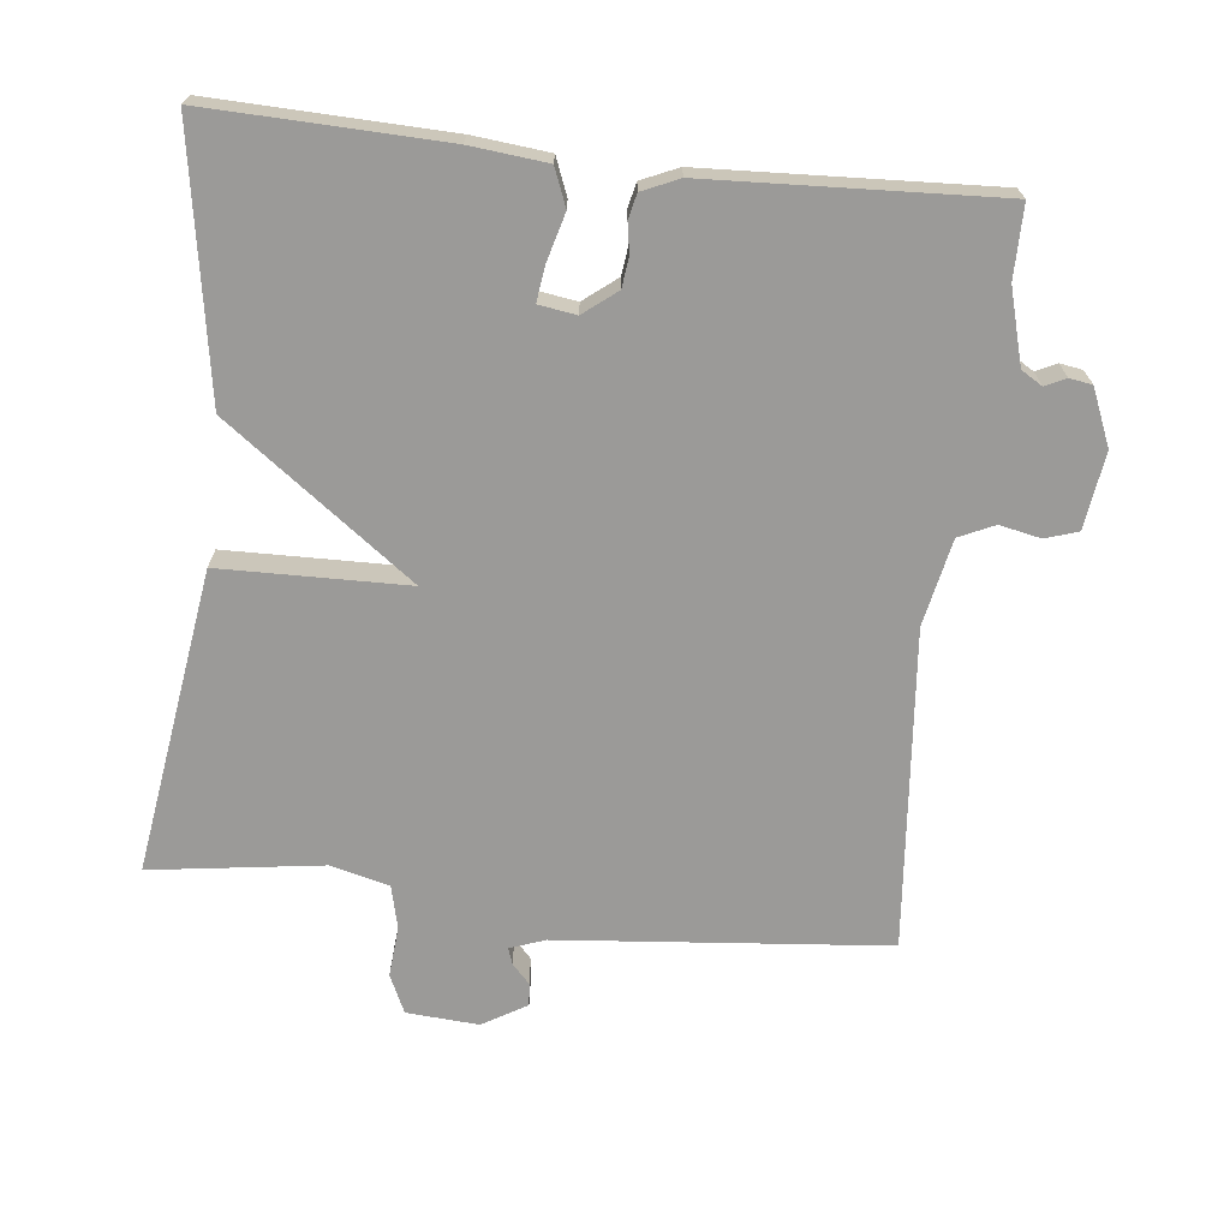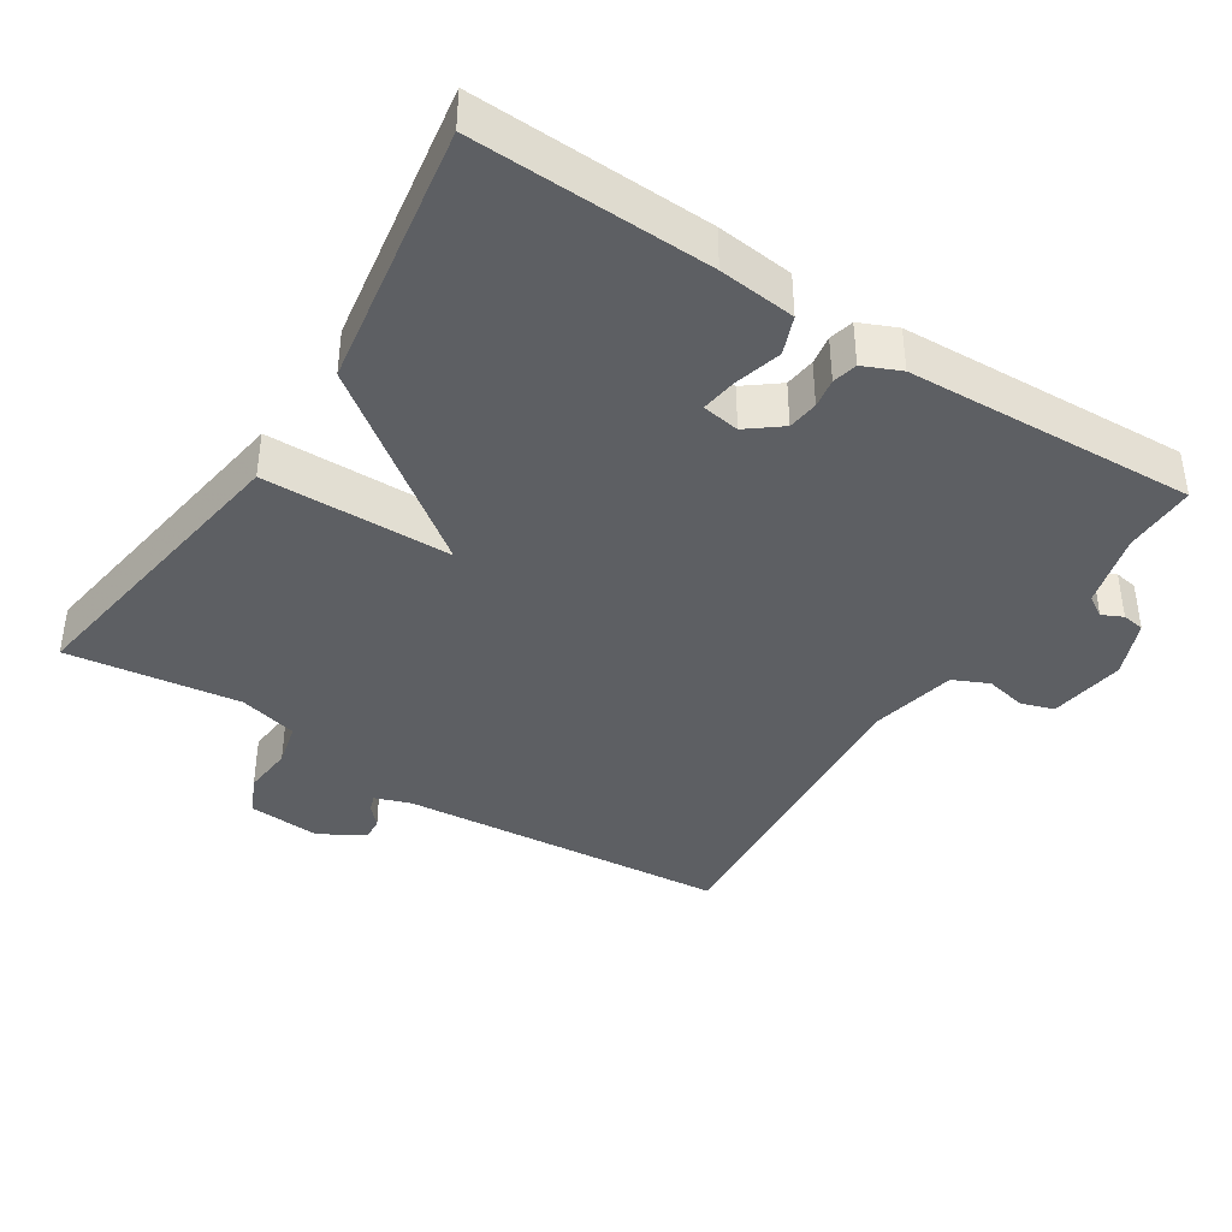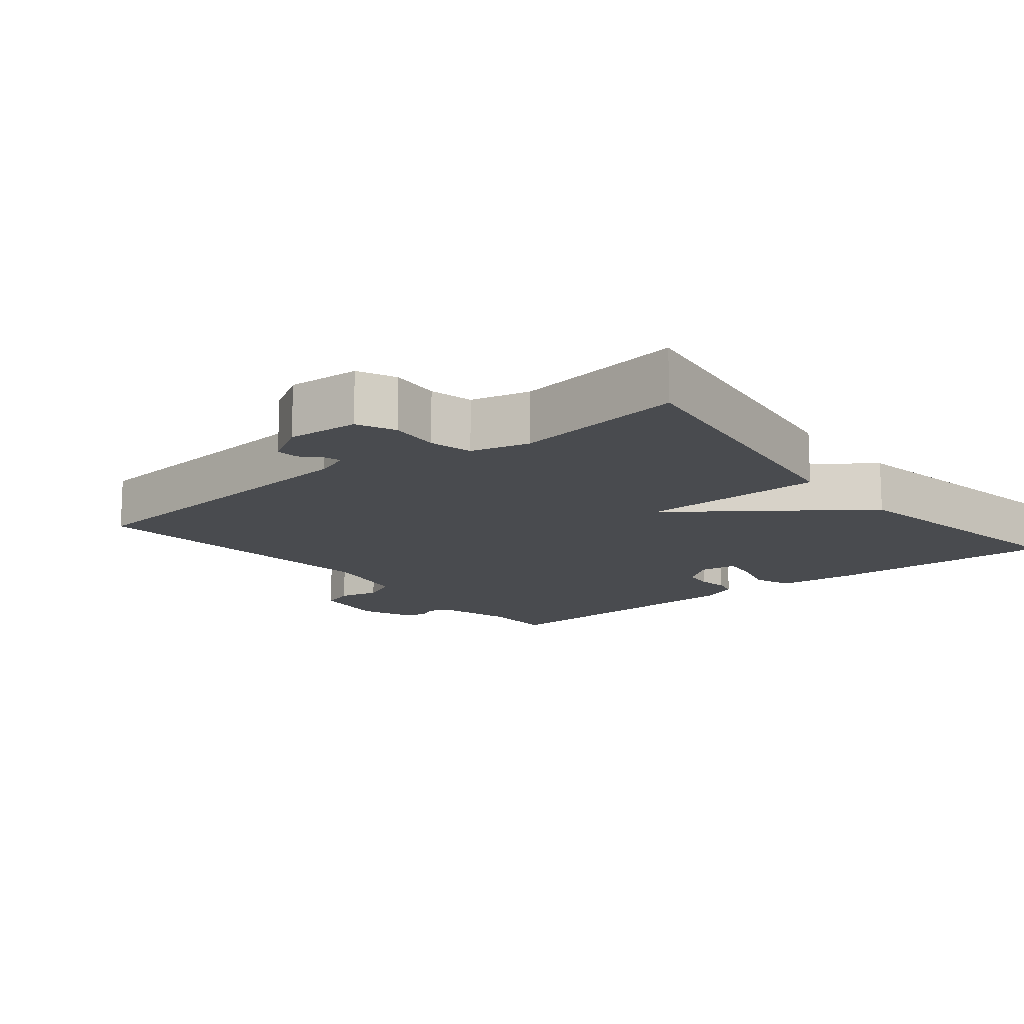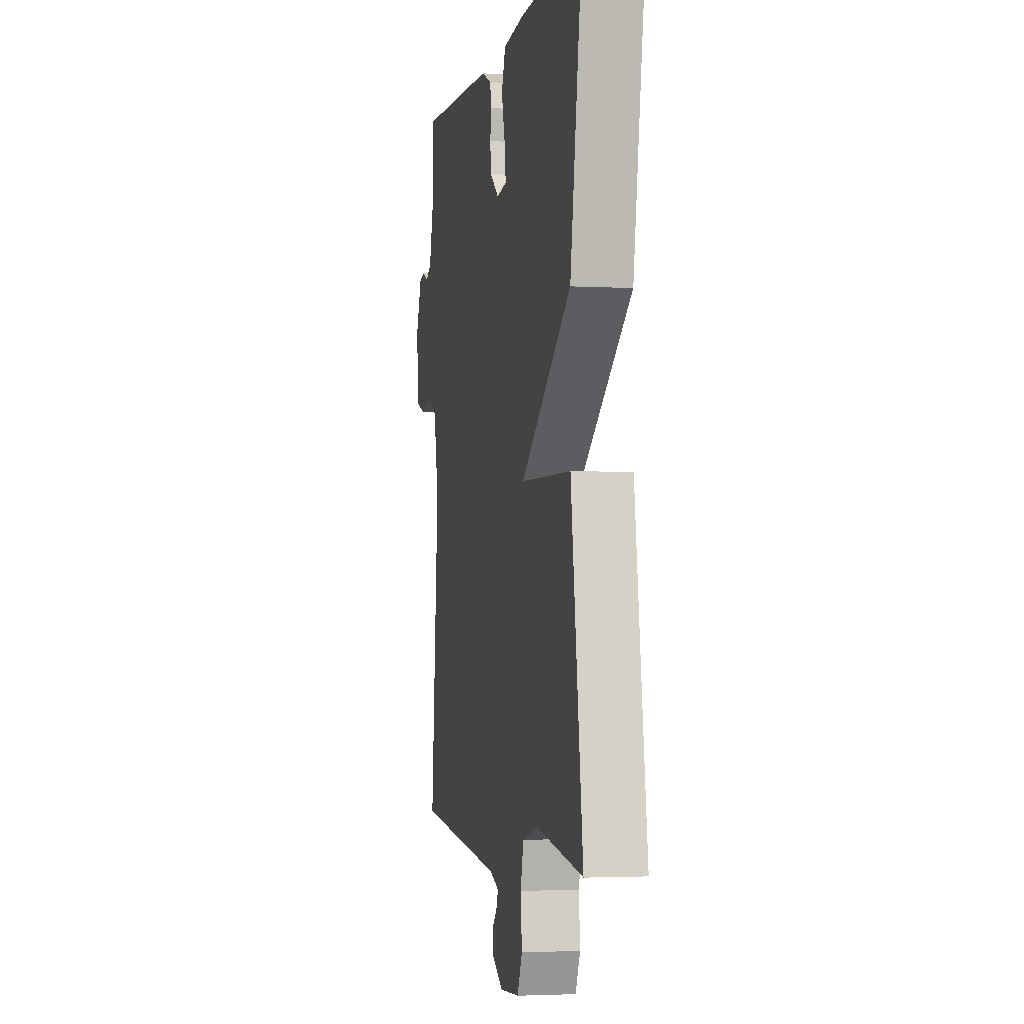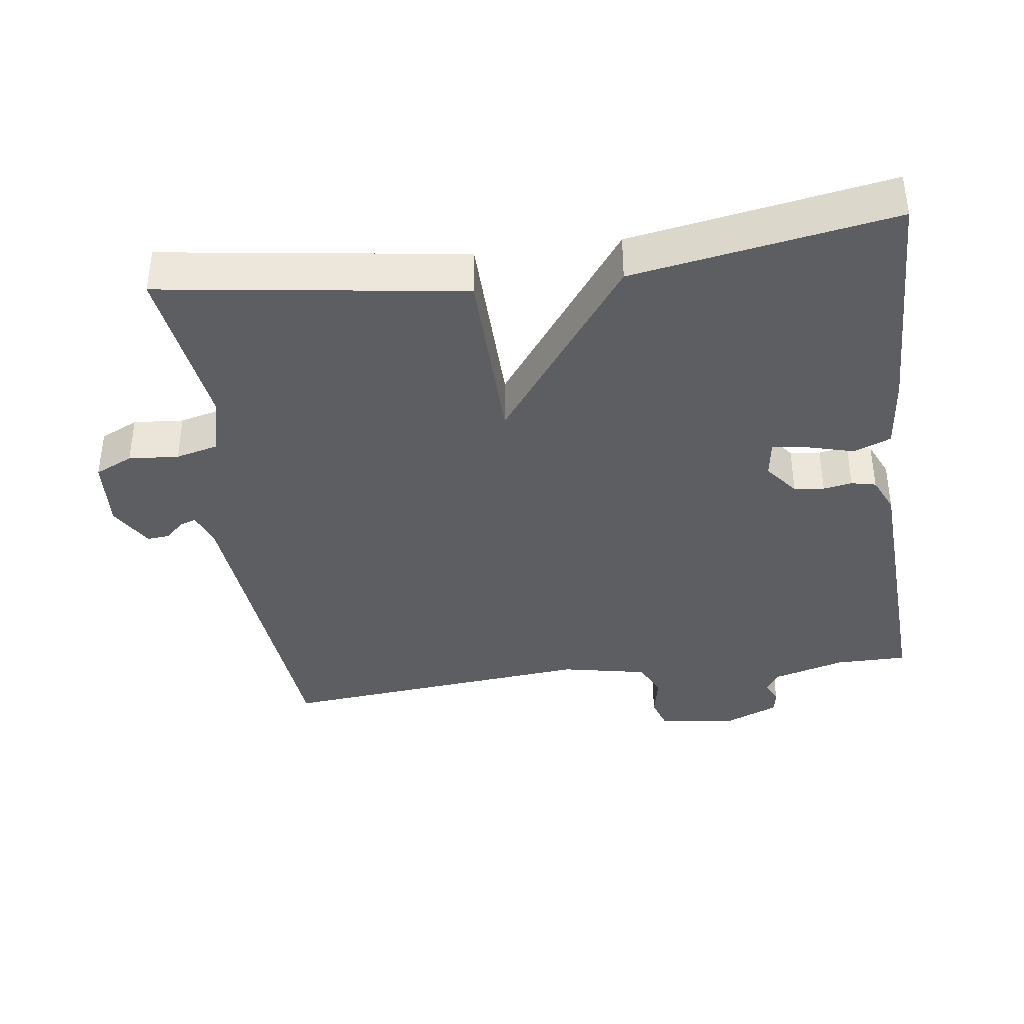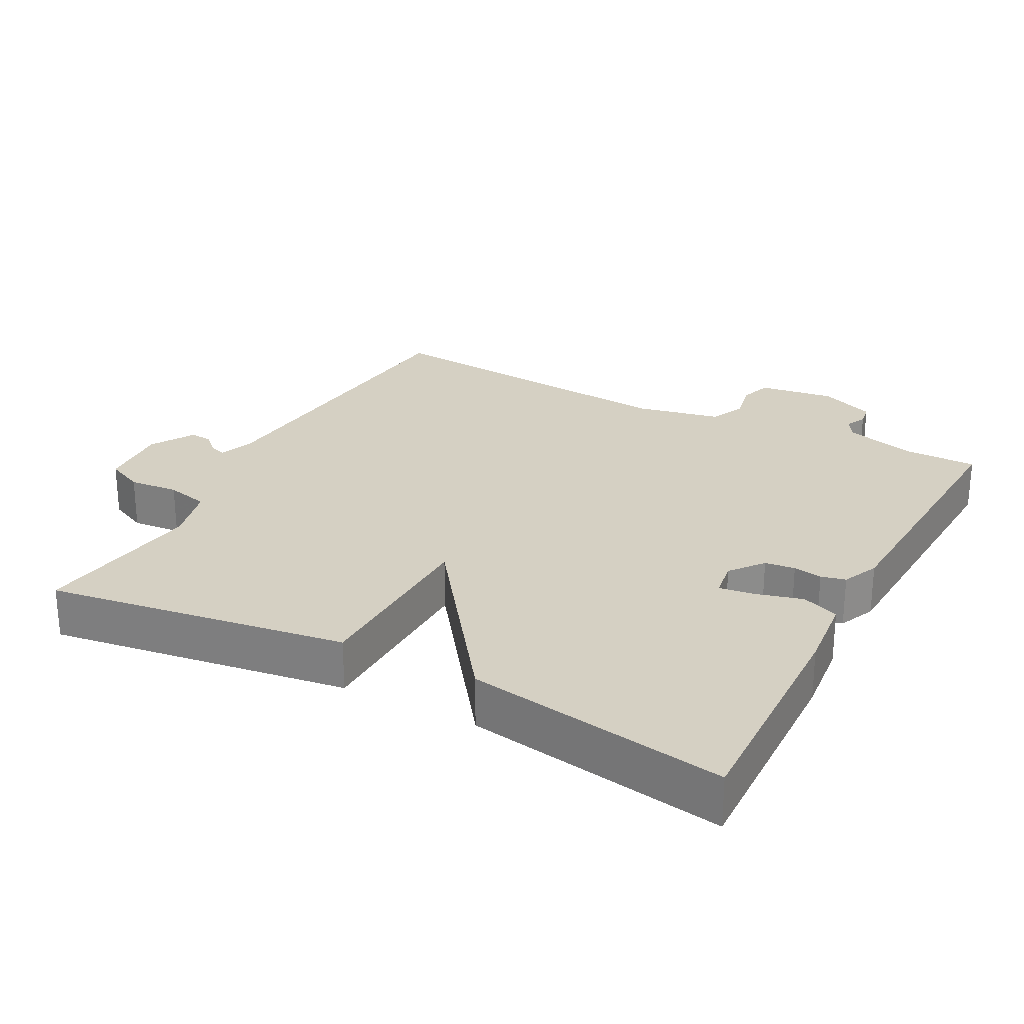
<metadata>
{"format":"obj","ext":"obj","renderer":"f3d","projection":"perspective","resolution":1024,"background":"white","views":[{"elev":-69.4,"azim":-6.4,"up":"+Y"},{"elev":-39.9,"azim":-33.0,"up":"+Y"},{"elev":-14.1,"azim":-141.0,"up":"+Y"},{"elev":-2.8,"azim":-100.9,"up":"+Z"},{"elev":-38.7,"azim":-82.2,"up":"+Y"},{"elev":26.1,"azim":-62.1,"up":"+Y"}]}
</metadata>
<code>
v 0.5 0.07 0.5
v 0.5 0.07 0.398
v 0.529 0.07 0.294
v 0.559 0.07 0.276
v 0.588 0.07 0.29
v 0.62 0.07 0.285
v 0.653 0.07 0.206
v 0.638 0.07 0.098
v 0.592 0.07 0.083
v 0.534 0.07 0.095
v 0.484 0.07 0.072
v 0.459 0.07 -0.05
v 0.5 0.07 -0.5
v 0.037 0.07 -0.543
v -0.013 0.07 -0.561
v -0.005 0.07 -0.584
v 0.02 0.07 -0.611
v 0.023 0.07 -0.643
v -0.039 0.07 -0.68
v -0.141 0.07 -0.673
v -0.166 0.07 -0.619
v -0.16 0.07 -0.548
v -0.175 0.07 -0.487
v -0.258 0.07 -0.466
v -0.5 0.07 -0.5
v -0.438 0.07 -0.071
v -0.174 0.07 -0.066
v -0.438 0.07 0.129
v -0.5 0.07 0.5
v -0.168 0.07 0.49
v -0.06 0.07 0.479
v -0.039 0.07 0.426
v -0.057 0.07 0.36
v -0.064 0.07 0.309
v -0.011 0.07 0.301
v 0.036 0.07 0.338
v 0.041 0.07 0.381
v 0.034 0.07 0.422
v 0.042 0.07 0.457
v 0.094 0.07 0.48
v 0.5 0 0.5
v 0.5 0 0.398
v 0.529 0 0.294
v 0.559 0 0.276
v 0.588 0 0.29
v 0.62 0 0.285
v 0.653 0 0.206
v 0.638 0 0.098
v 0.592 0 0.083
v 0.534 0 0.095
v 0.484 0 0.072
v 0.459 0 -0.05
v 0.5 0 -0.5
v 0.037 0 -0.543
v -0.013 0 -0.561
v -0.005 0 -0.584
v 0.02 0 -0.611
v 0.023 0 -0.643
v -0.039 0 -0.68
v -0.141 0 -0.673
v -0.166 0 -0.619
v -0.16 0 -0.548
v -0.175 0 -0.487
v -0.258 0 -0.466
v -0.5 0 -0.5
v -0.438 0 -0.071
v -0.174 0 -0.066
v -0.438 0 0.129
v -0.5 0 0.5
v -0.168 0 0.49
v -0.06 0 0.479
v -0.039 0 0.426
v -0.057 0 0.36
v -0.064 0 0.309
v -0.011 0 0.301
v 0.036 0 0.338
v 0.041 0 0.381
v 0.034 0 0.422
v 0.042 0 0.457
v 0.094 0 0.48
f 40 1 2
f 39 40 2
f 38 39 2
f 37 38 2
f 36 37 2 3
f 35 36 3 4
f 31 32 33
f 30 31 33
f 29 30 33
f 28 29 33
f 27 28 33
f 27 33 34
f 24 25 26 27
f 27 34 35
f 24 27 35
f 23 24 35
f 20 21 22
f 19 20 22
f 18 19 22
f 17 18 22
f 16 17 22
f 15 16 22 23
f 23 35 4
f 15 23 4
f 14 15 4
f 8 9 10
f 7 8 10
f 6 7 10
f 5 6 10
f 4 5 10
f 4 10 11
f 14 4 11
f 12 13 14
f 11 12 14
f 42 41 80
f 42 80 79
f 42 79 78
f 42 78 77
f 43 42 77 76
f 44 43 76 75
f 73 72 71
f 73 71 70
f 73 70 69
f 73 69 68
f 73 68 67
f 74 73 67
f 67 66 65 64
f 75 74 67
f 75 67 64
f 75 64 63
f 62 61 60
f 62 60 59
f 62 59 58
f 62 58 57
f 62 57 56
f 63 62 56 55
f 44 75 63
f 44 63 55
f 44 55 54
f 50 49 48
f 50 48 47
f 50 47 46
f 50 46 45
f 50 45 44
f 51 50 44
f 51 44 54
f 54 53 52
f 54 52 51
f 1 41 42 2
f 2 42 43 3
f 3 43 44 4
f 4 44 45 5
f 5 45 46 6
f 6 46 47 7
f 7 47 48 8
f 8 48 49 9
f 9 49 50 10
f 10 50 51 11
f 11 51 52 12
f 12 52 53 13
f 13 53 54 14
f 14 54 55 15
f 15 55 56 16
f 16 56 57 17
f 17 57 58 18
f 18 58 59 19
f 19 59 60 20
f 20 60 61 21
f 21 61 62 22
f 22 62 63 23
f 23 63 64 24
f 24 64 65 25
f 25 65 66 26
f 26 66 67 27
f 27 67 68 28
f 28 68 69 29
f 29 69 70 30
f 30 70 71 31
f 31 71 72 32
f 32 72 73 33
f 33 73 74 34
f 34 74 75 35
f 35 75 76 36
f 36 76 77 37
f 37 77 78 38
f 38 78 79 39
f 39 79 80 40
f 40 80 41 1

</code>
